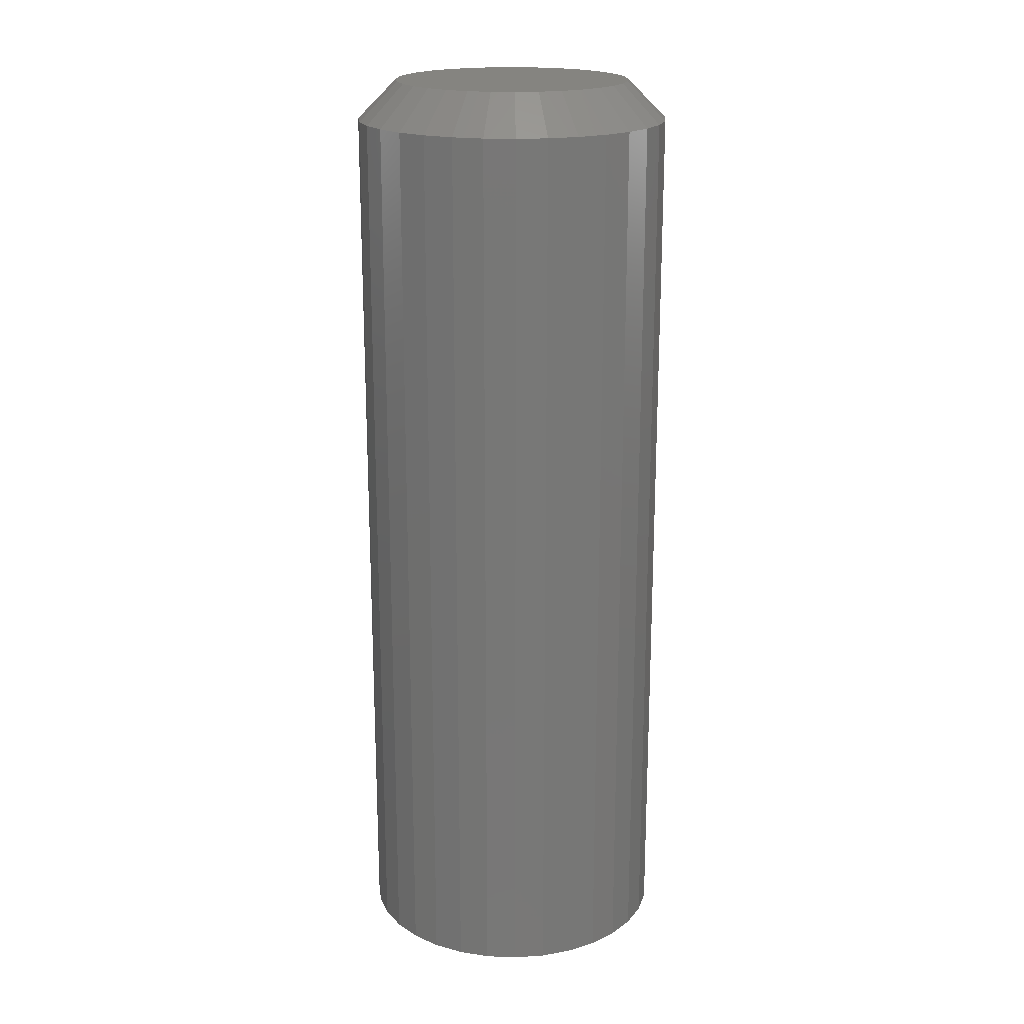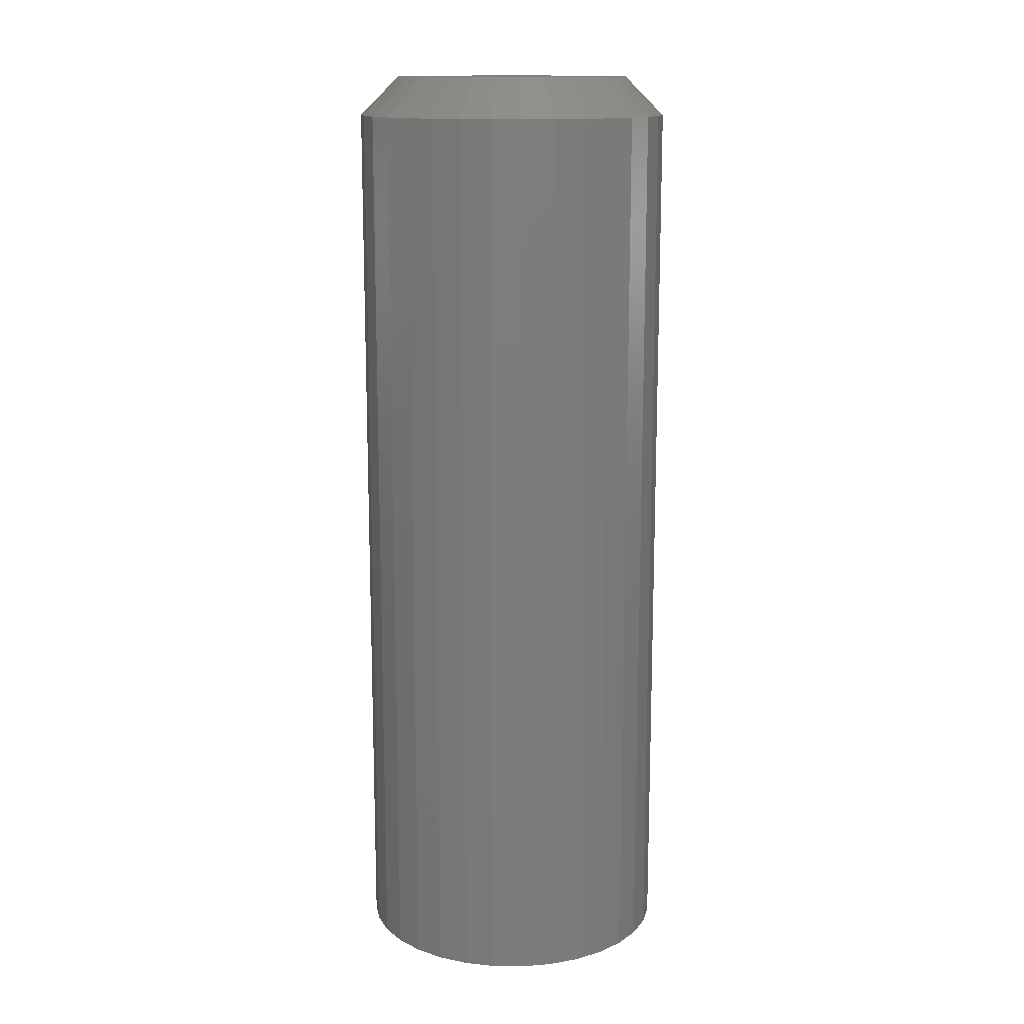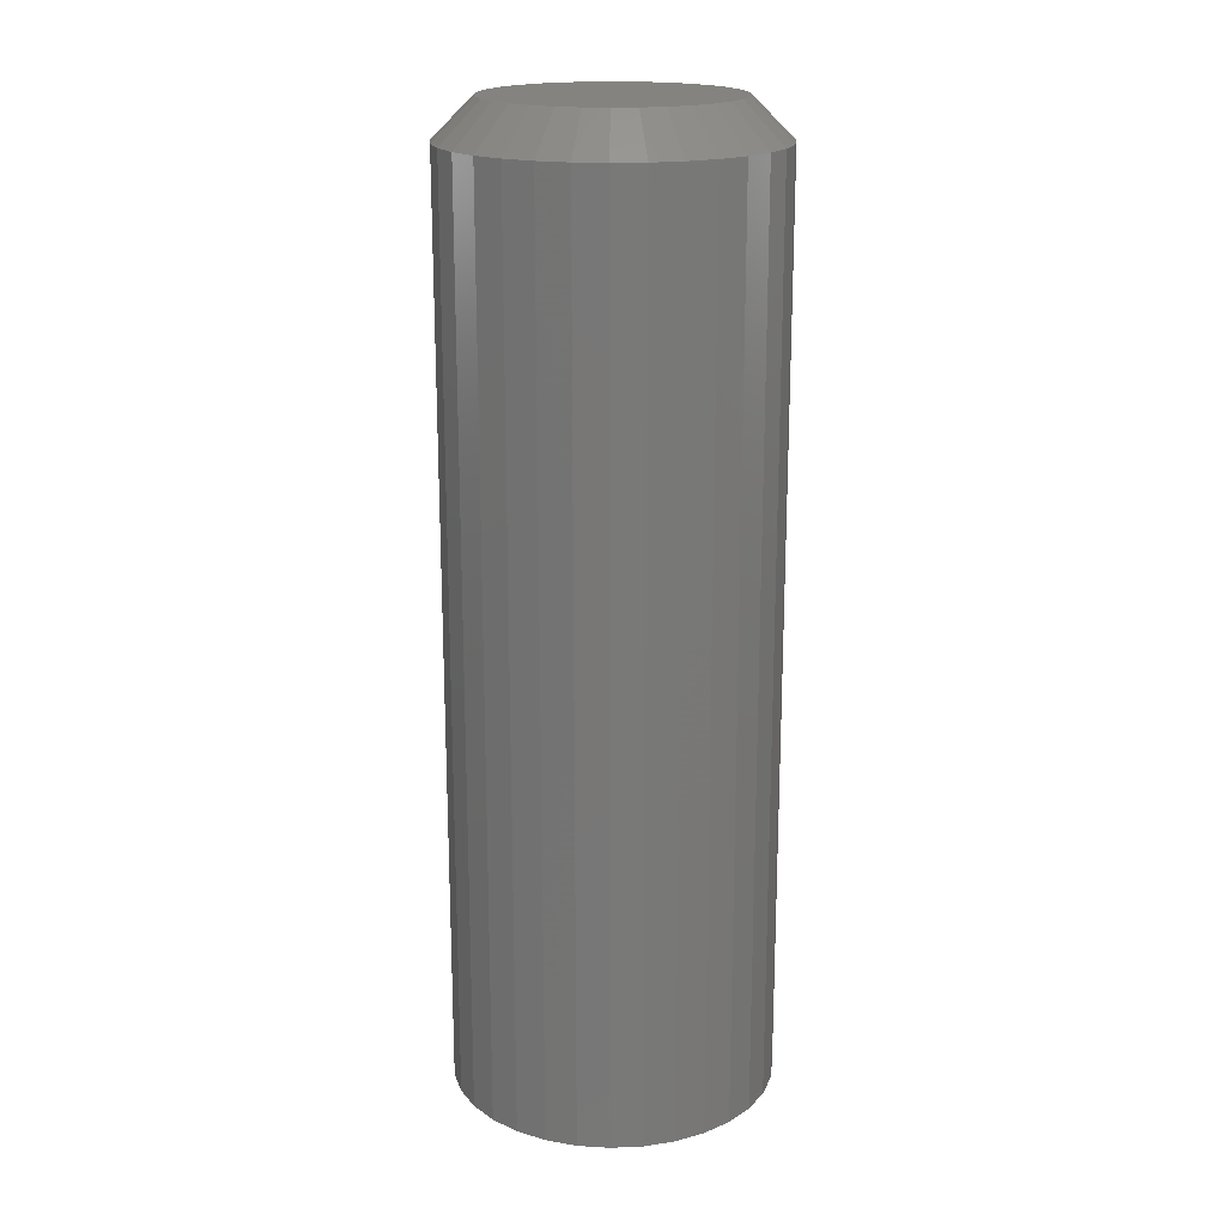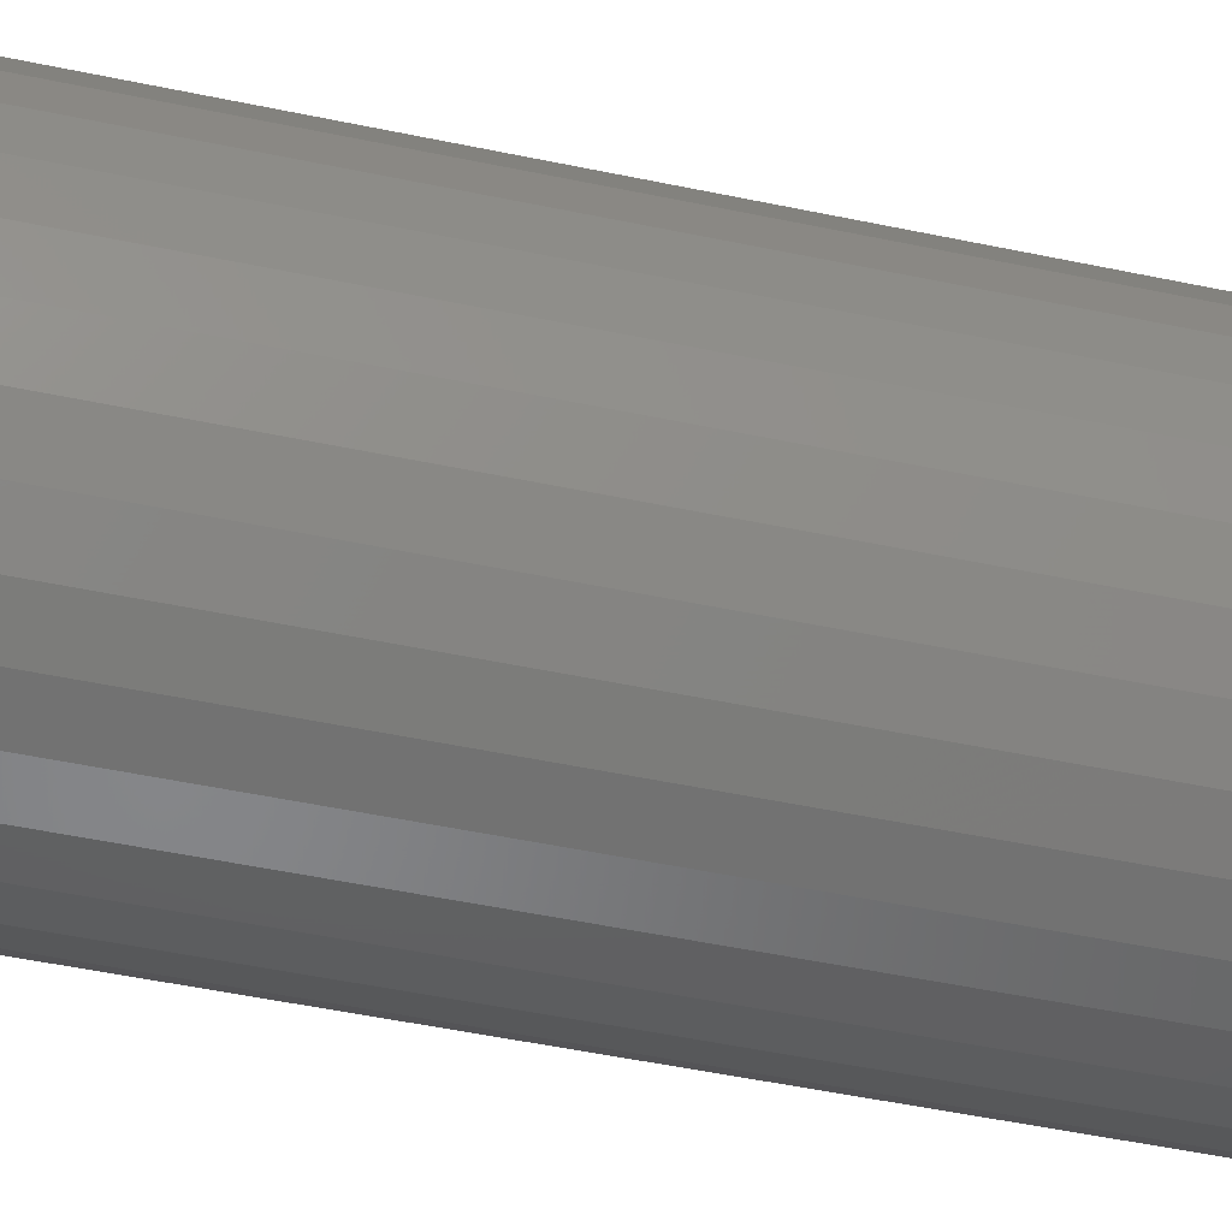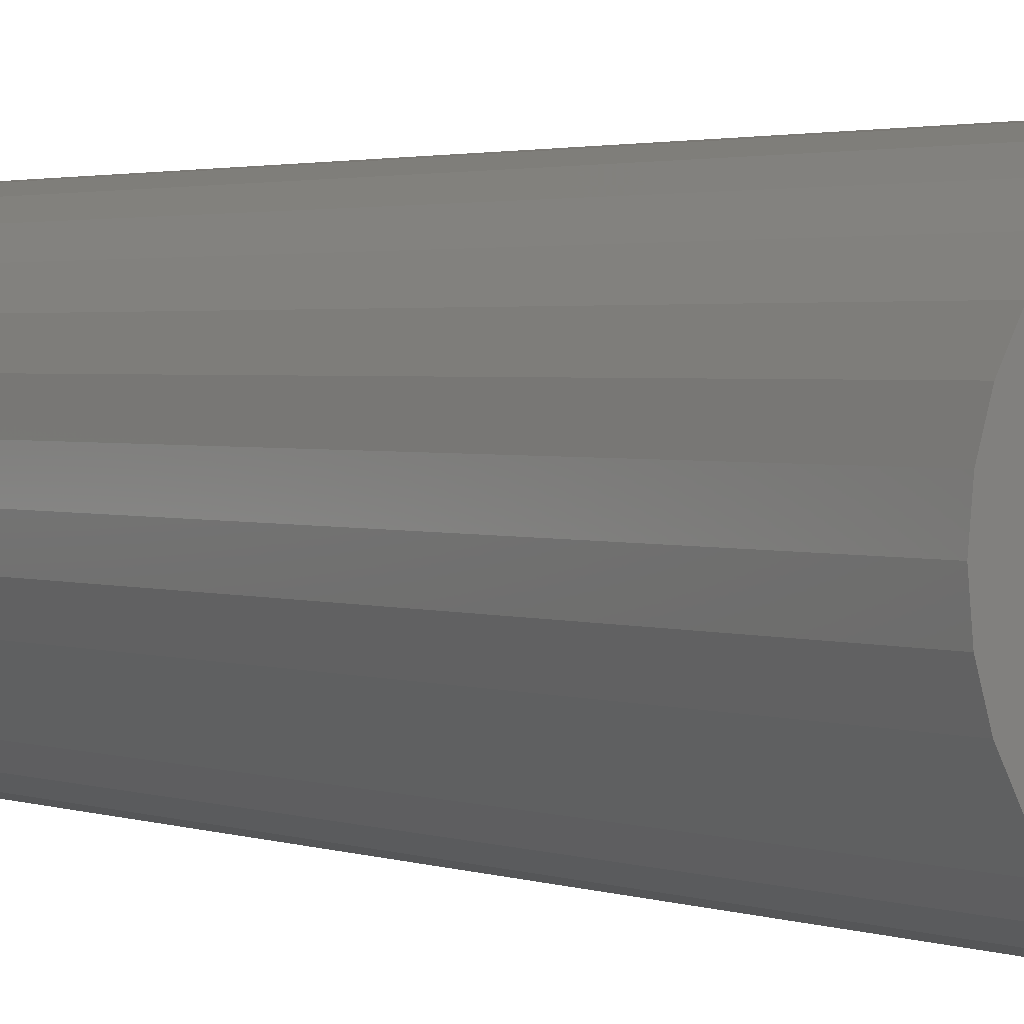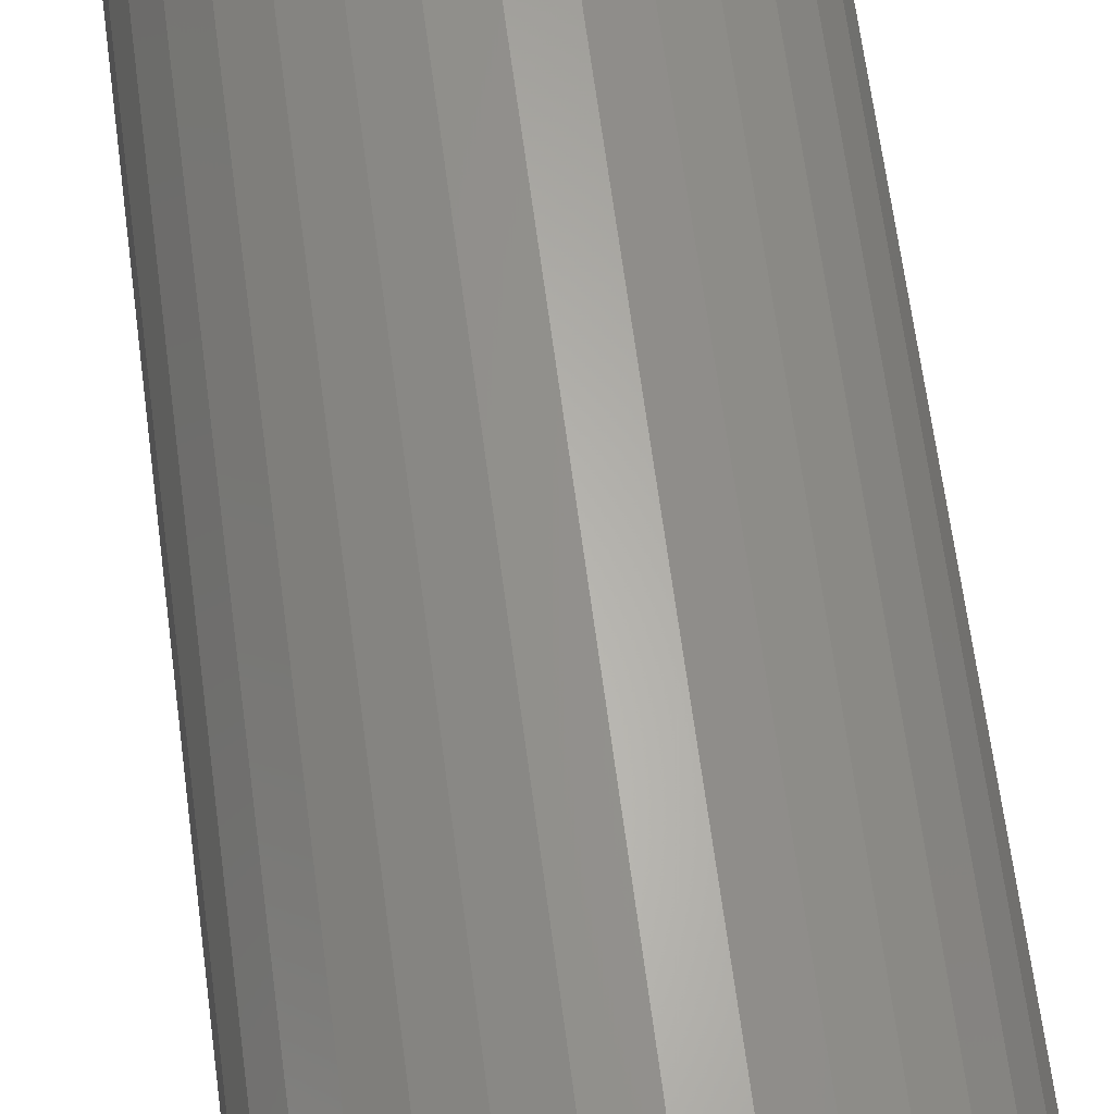
<metadata>
{"format":"stl","ext":"stl","renderer":"f3d","projection":"perspective","resolution":1024,"background":"white","views":[{"elev":19.4,"azim":-91.3,"up":"+Y"},{"elev":14.0,"azim":175.9,"up":"+Y"},{"elev":18.7,"azim":46.0,"up":"+Y"},{"elev":-47.4,"azim":76.4,"up":"+Z"},{"elev":2.0,"azim":-36.6,"up":"+Z"},{"elev":63.9,"azim":172.6,"up":"+Z"}]}
</metadata>
<code>
# stl→obj: 96 verts, 188 faces
v 0.002632 1.402e-17 0.09507
v 0.02118 1.505e-17 0.09324
v -0.01591 1.299e-17 0.09324
v -0.03375 1.2e-17 0.08783
v 0.03901 1.604e-17 0.08783
v -0.05018 1.109e-17 0.07904
v 0.05545 1.696e-17 0.07904
v 0.03901 1.604e-17 -0.08783
v -0.03375 1.2e-17 -0.08783
v 0.05545 1.696e-17 -0.07904
v -0.01591 1.299e-17 -0.09324
v 0.02118 1.505e-17 -0.09324
v 0.002632 1.402e-17 -0.09507
v -0.05018 1.109e-17 -0.07904
v -0.06459 1.029e-17 -0.06722
v 0.06985 1.776e-17 -0.06722
v -0.07641 9.636e-18 -0.05282
v 0.08168 1.841e-17 -0.05282
v -0.0852 9.148e-18 -0.03638
v 0.09046 1.89e-17 -0.03638
v -0.09061 8.848e-18 -0.01855
v 0.09587 1.92e-17 -0.01855
v -0.09243 8.747e-18 -2.551e-16
v 0.0977 1.93e-17 -4.837e-17
v -0.09061 8.848e-18 0.01855
v 0.09587 1.92e-17 0.01855
v -0.0852 9.148e-18 0.03638
v 0.09046 1.89e-17 0.03638
v -0.07641 9.636e-18 0.05282
v 0.08168 1.841e-17 0.05282
v -0.06459 1.029e-17 0.06722
v 0.06985 1.776e-17 0.06722
v 0.1289 -0.03125 -5.338e-16
v 0.1289 -0.75 5.805e-17
v 0.1265 -0.03125 -0.02464
v 0.1265 -0.75 -0.02464
v 0.1193 -0.03125 -0.04834
v 0.1193 -0.75 -0.04834
v 0.1077 -0.03125 -0.07018
v 0.1077 -0.75 -0.07018
v 0.09195 -0.03125 -0.08932
v 0.09195 -0.75 -0.08932
v 0.07281 -0.03125 -0.105
v 0.07281 -0.75 -0.105
v 0.05097 -0.03125 -0.1167
v 0.05097 -0.75 -0.1167
v 0.02727 -0.03125 -0.1239
v 0.02727 -0.75 -0.1239
v 0.002632 -0.03125 -0.1263
v 0.002632 -0.75 -0.1263
v -0.02201 -0.03125 -0.1239
v -0.02201 -0.75 -0.1239
v -0.04571 -0.03125 -0.1167
v -0.04571 -0.75 -0.1167
v -0.06755 -0.03125 -0.105
v -0.06755 -0.75 -0.105
v -0.08669 -0.03125 -0.08932
v -0.08669 -0.75 -0.08932
v -0.1024 -0.03125 -0.07018
v -0.1024 -0.75 -0.07018
v -0.1141 -0.03125 -0.04834
v -0.1141 -0.75 -0.04834
v -0.1213 -0.03125 -0.02464
v -0.1213 -0.75 -0.02464
v -0.1237 -0.03125 3.867e-17
v -0.1237 -0.75 3.867e-17
v -0.1213 -0.03125 0.02464
v -0.1213 -0.75 0.02464
v -0.1141 -0.03125 0.04834
v -0.1141 -0.75 0.04834
v -0.1024 -0.03125 0.07018
v -0.1024 -0.75 0.07018
v -0.08669 -0.03125 0.08932
v -0.08669 -0.75 0.08932
v -0.06755 -0.03125 0.105
v -0.06755 -0.75 0.105
v -0.04571 -0.03125 0.1167
v -0.04571 -0.75 0.1167
v -0.02201 -0.03125 0.1239
v -0.02201 -0.75 0.1239
v 0.002632 -0.03125 0.1263
v 0.002632 -0.75 0.1263
v 0.02727 -0.03125 0.1239
v 0.02727 -0.75 0.1239
v 0.05097 -0.03125 0.1167
v 0.05097 -0.75 0.1167
v 0.07281 -0.03125 0.105
v 0.07281 -0.75 0.105
v 0.09195 -0.03125 0.08932
v 0.09195 -0.75 0.08932
v 0.1077 -0.03125 0.07018
v 0.1077 -0.75 0.07018
v 0.1193 -0.03125 0.04834
v 0.1193 -0.75 0.04834
v 0.1265 -0.03125 0.02464
v 0.1265 -0.75 0.02464
f 1 2 3
f 4 3 2
f 5 4 2
f 6 4 5
f 7 6 5
f 8 9 10
f 11 9 8
f 12 11 8
f 13 11 12
f 9 14 10
f 10 14 15
f 10 15 16
f 16 15 17
f 16 17 18
f 18 17 19
f 18 19 20
f 20 19 21
f 20 21 22
f 22 21 23
f 22 23 24
f 24 23 25
f 24 25 26
f 26 25 27
f 26 27 28
f 28 27 29
f 28 29 30
f 30 29 31
f 30 31 32
f 32 31 6
f 32 6 7
f 33 34 35
f 35 34 36
f 35 36 37
f 37 36 38
f 37 38 39
f 39 38 40
f 39 40 41
f 41 40 42
f 41 42 43
f 43 42 44
f 43 44 45
f 45 44 46
f 45 46 47
f 47 46 48
f 47 48 49
f 49 48 50
f 49 50 51
f 51 50 52
f 51 52 53
f 53 52 54
f 53 54 55
f 55 54 56
f 55 56 57
f 57 56 58
f 57 58 59
f 59 58 60
f 59 60 61
f 61 60 62
f 61 62 63
f 63 62 64
f 63 64 65
f 65 64 66
f 65 66 67
f 67 66 68
f 67 68 69
f 69 68 70
f 69 70 71
f 71 70 72
f 71 72 73
f 73 72 74
f 73 74 75
f 75 74 76
f 75 76 77
f 77 76 78
f 77 78 79
f 79 78 80
f 79 80 81
f 81 80 82
f 81 82 83
f 83 82 84
f 83 84 85
f 85 84 86
f 85 86 87
f 87 86 88
f 87 88 89
f 89 88 90
f 89 90 91
f 91 90 92
f 91 92 93
f 93 92 94
f 93 94 95
f 95 94 96
f 95 96 33
f 33 96 34
f 81 2 1
f 1 79 81
f 7 87 32
f 32 87 89
f 32 89 30
f 30 89 91
f 30 91 28
f 28 91 93
f 28 93 26
f 26 93 95
f 26 95 24
f 24 95 33
f 75 6 73
f 73 6 31
f 73 31 71
f 71 31 29
f 71 29 69
f 69 29 27
f 69 27 67
f 67 27 25
f 67 25 65
f 65 25 23
f 87 7 85
f 85 7 5
f 85 5 83
f 83 5 2
f 83 2 81
f 6 75 4
f 4 75 77
f 4 77 3
f 3 77 79
f 3 79 1
f 49 11 13
f 13 47 49
f 14 55 15
f 15 55 57
f 15 57 17
f 17 57 59
f 17 59 19
f 19 59 61
f 19 61 21
f 21 61 63
f 21 63 23
f 23 63 65
f 43 10 41
f 41 10 16
f 41 16 39
f 39 16 18
f 39 18 37
f 37 18 20
f 37 20 35
f 35 20 22
f 35 22 33
f 33 22 24
f 55 14 53
f 53 14 9
f 53 9 51
f 51 9 11
f 51 11 49
f 10 43 8
f 8 43 45
f 8 45 12
f 12 45 47
f 12 47 13
f 80 84 82
f 84 80 78
f 84 78 86
f 86 78 76
f 86 76 88
f 44 54 46
f 46 54 52
f 46 52 48
f 48 52 50
f 88 76 90
f 90 76 74
f 90 74 92
f 92 74 72
f 92 72 94
f 94 72 70
f 94 70 96
f 96 70 68
f 96 68 34
f 34 68 66
f 34 66 36
f 36 66 64
f 36 64 38
f 38 64 62
f 38 62 40
f 40 62 60
f 40 60 42
f 42 60 58
f 42 58 44
f 44 58 56
f 44 56 54

</code>
